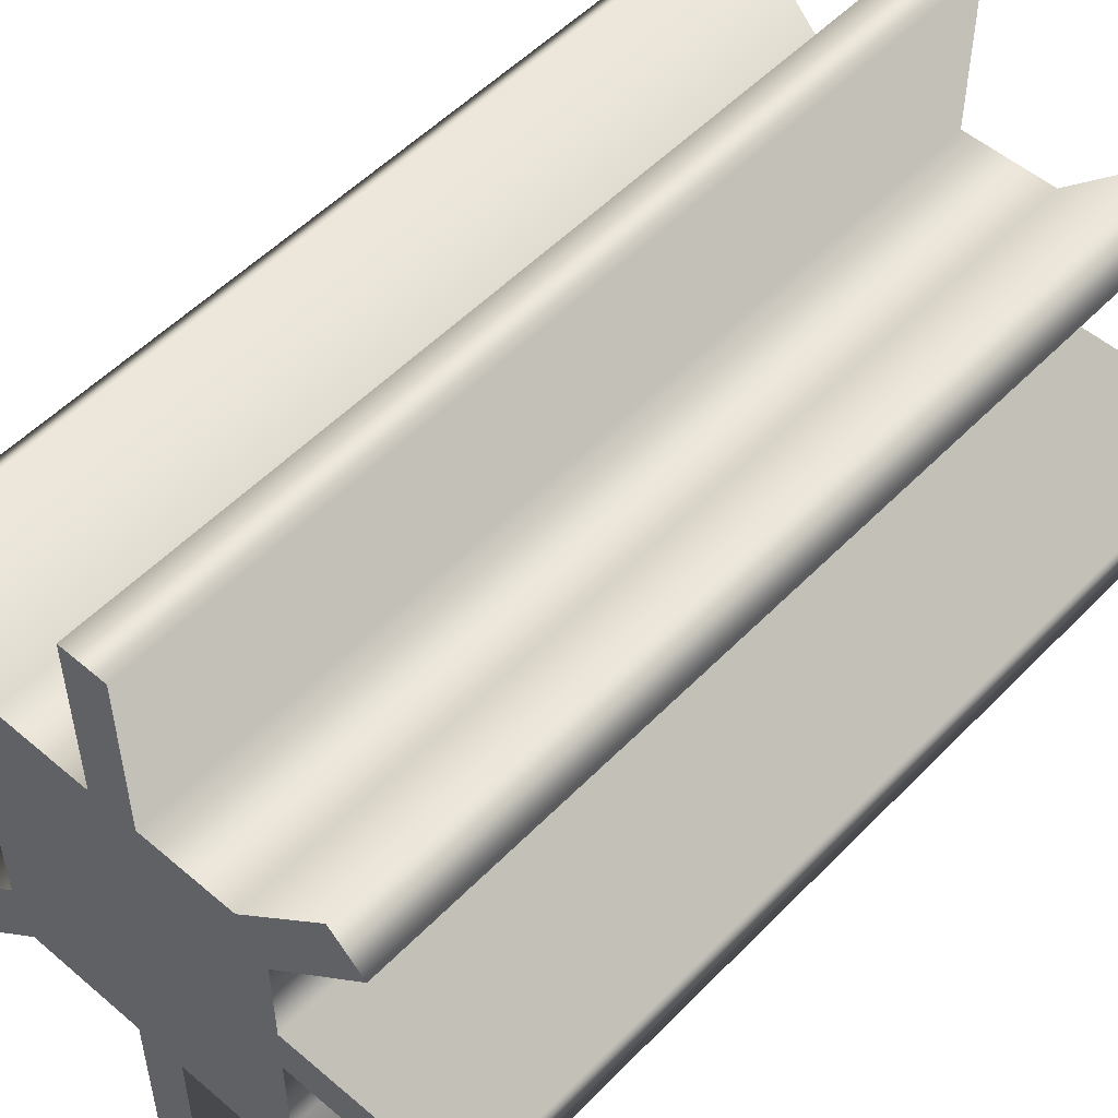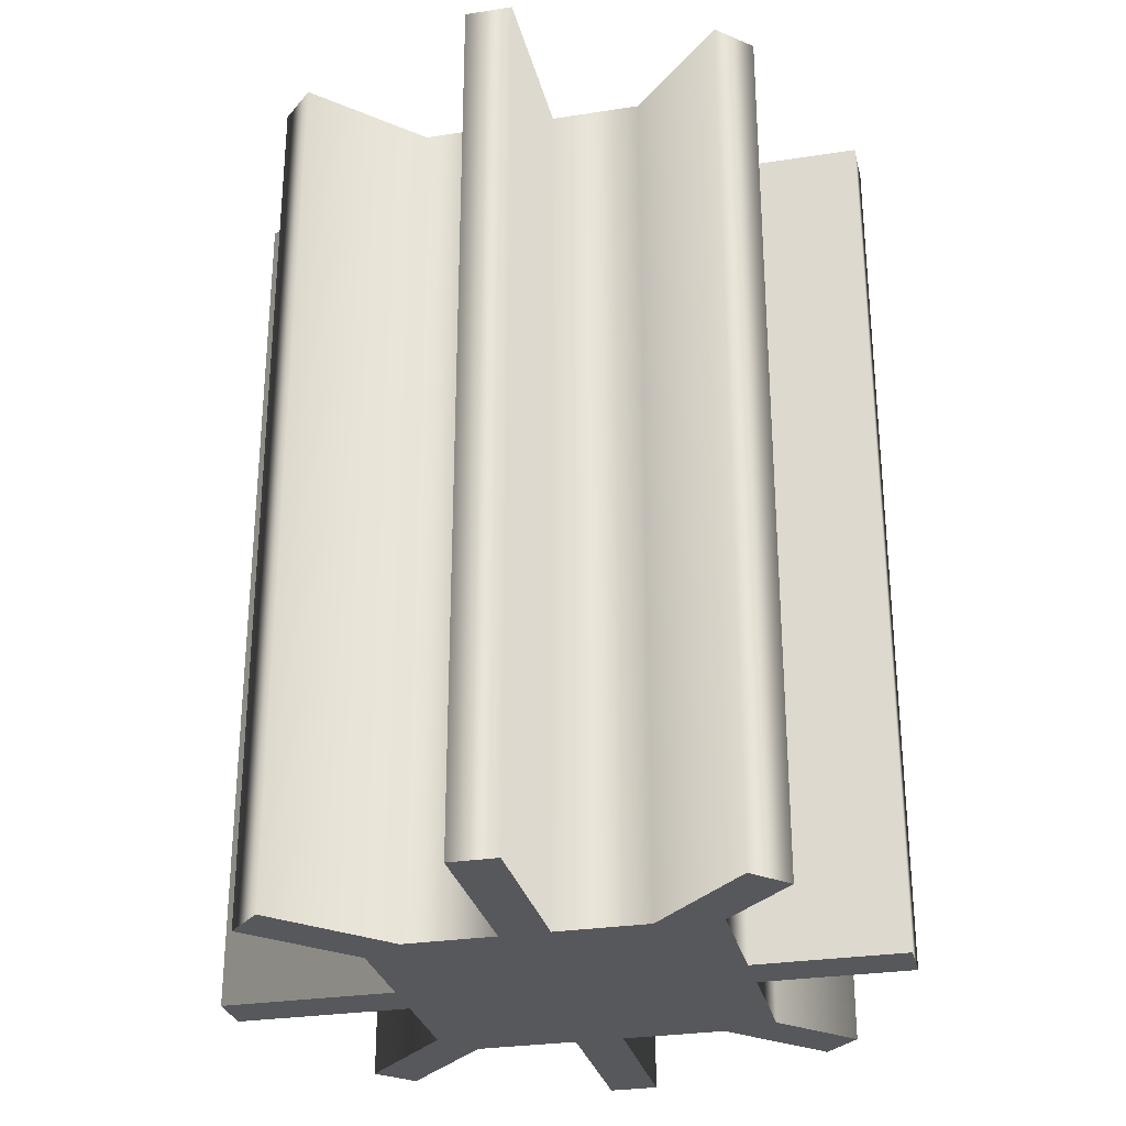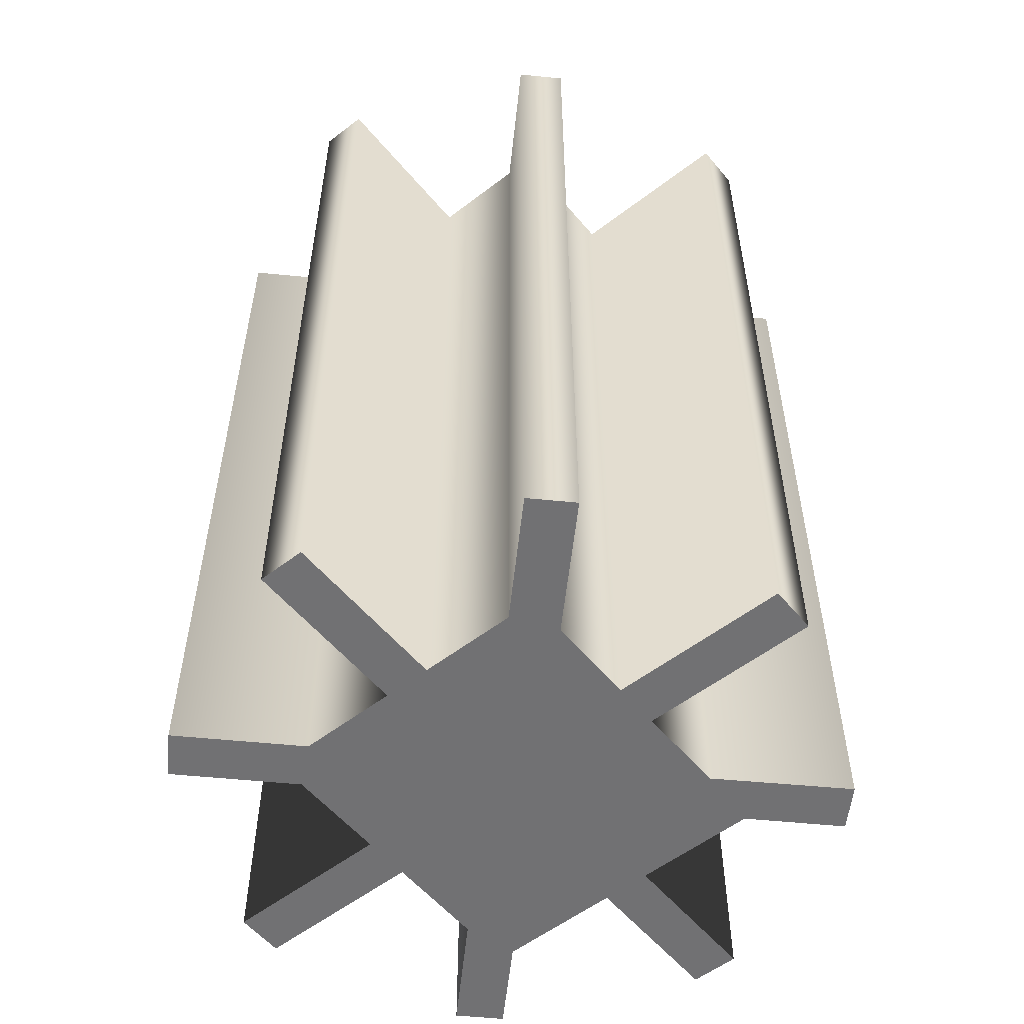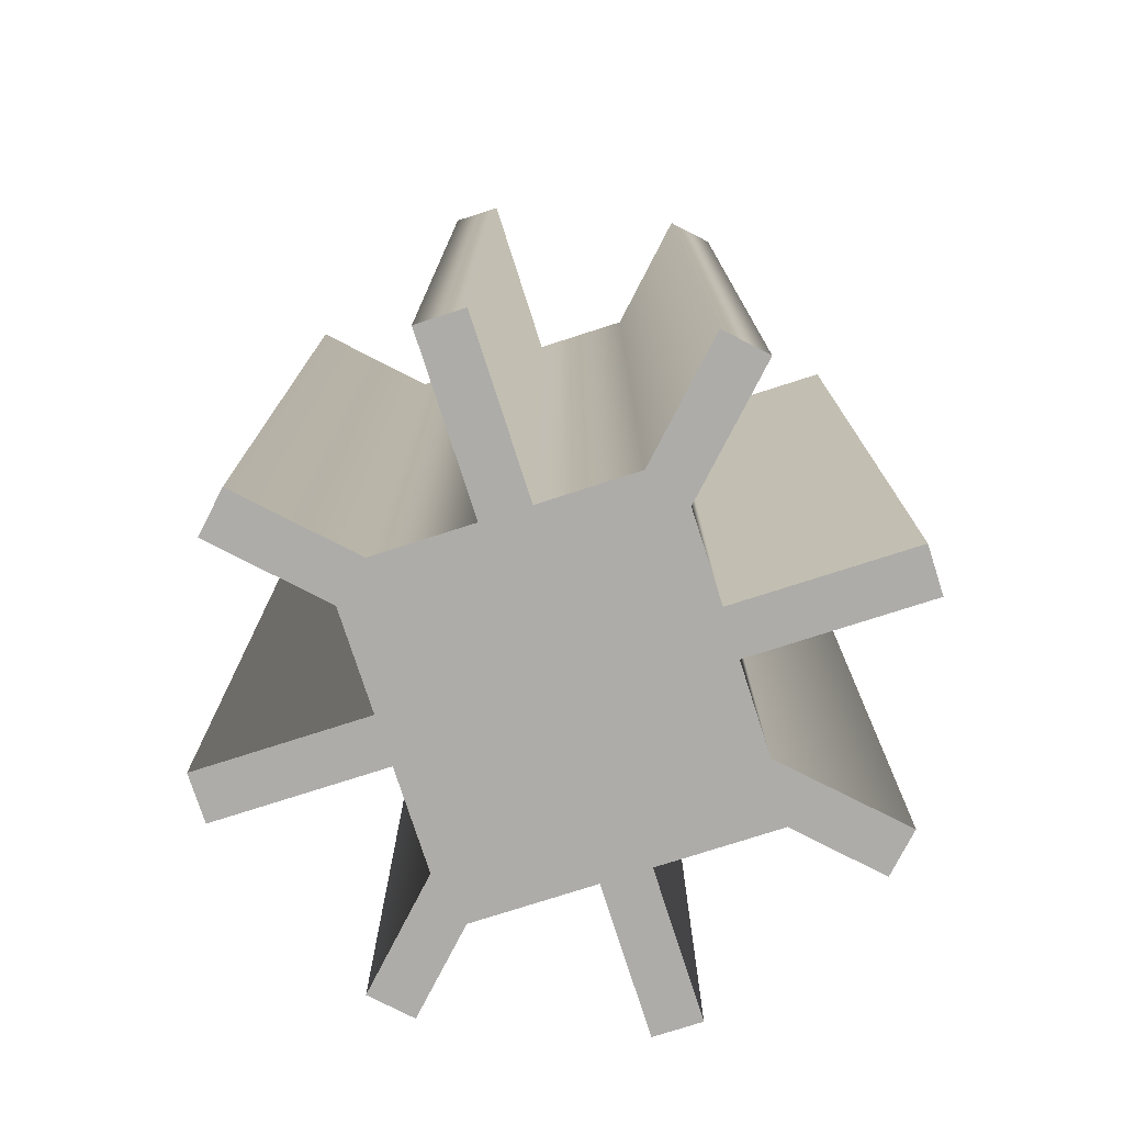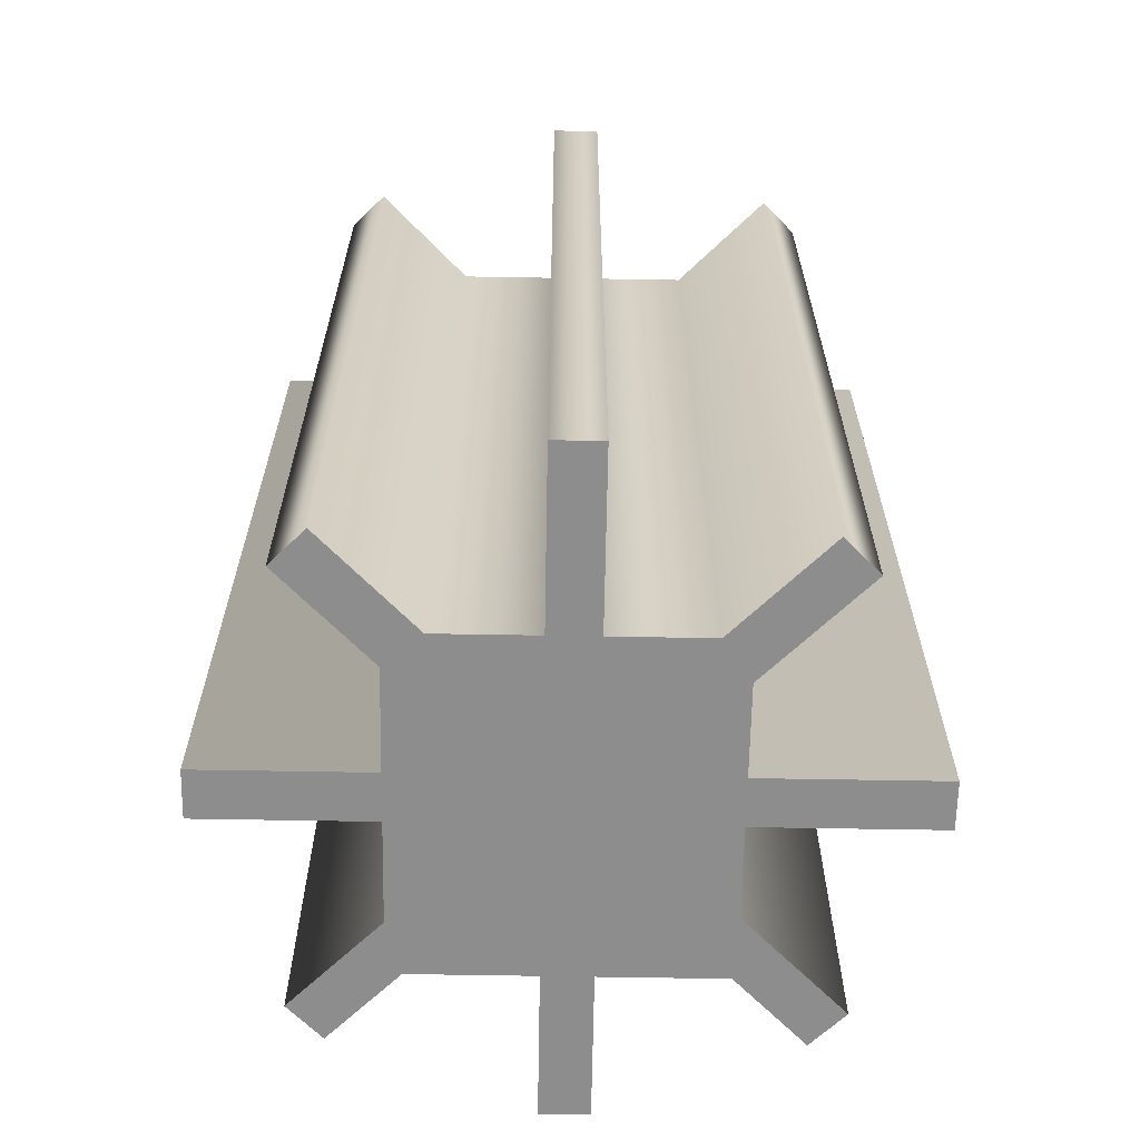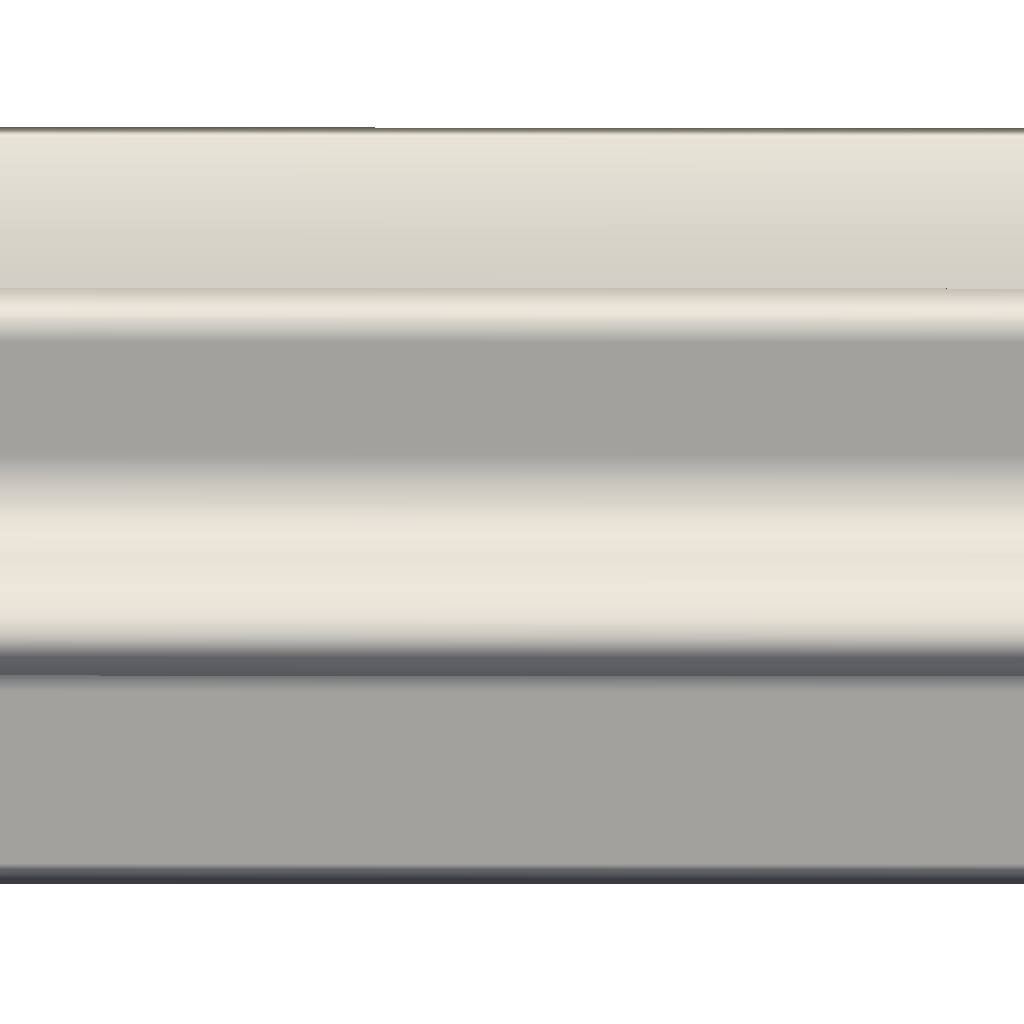
<metadata>
{"format":"obj","ext":"obj","renderer":"f3d","projection":"perspective","resolution":1024,"background":"white","views":[{"elev":52.7,"azim":-137.5,"up":"+Y"},{"elev":-28.8,"azim":-76.9,"up":"+Z"},{"elev":-55.3,"azim":-141.0,"up":"+Z"},{"elev":-76.7,"azim":-162.2,"up":"+Z"},{"elev":-64.6,"azim":179.0,"up":"+Z"},{"elev":-27.1,"azim":-90.1,"up":"+Y"}]}
</metadata>
<code>
o *
v -0.03296 0.234 -0.1
v -0.03296 0.2138 -0.1
v -0.05504 0.192 -0.1
v -0.04748 0.1845 -0.1
v -0.03205 0.1999 -0.1
v -0.005443 0.1999 -0.1
v -0.005443 0.1669 -0.1
v 0.005141 0.1669 -0.1
v 0.005141 0.1999 -0.1
v 0.03175 0.1999 -0.1
v 0.04717 0.1845 -0.1
v 0.05473 0.192 -0.1
v 0.03508 0.2117 -0.1
v 0.03508 0.234 -0.1
v 0.07227 0.234 -0.1
v 0.07227 0.2446 -0.1
v 0.03508 0.2446 -0.1
v 0.03508 0.2667 -0.1
v 0.05504 0.2867 -0.1
v 0.04748 0.2942 -0.1
v 0.02691 0.2737 -0.1
v 0.005141 0.2737 -0.1
v 0.005141 0.3118 -0.1
v -0.005443 0.3118 -0.1
v -0.005443 0.2737 -0.1
v -0.02691 0.2737 -0.1
v -0.04748 0.2942 -0.1
v -0.05504 0.2867 -0.1
v -0.03296 0.2646 -0.1
v -0.03296 0.2446 -0.1
v -0.07227 0.2446 -0.1
v -0.07227 0.234 -0.1
v -0.03296 0.234 0.1
v -0.03296 0.2138 0.1
v -0.05504 0.192 0.1
v -0.04748 0.1845 0.1
v -0.03205 0.1999 0.1
v -0.005443 0.1999 0.1
v -0.005443 0.1669 0.1
v 0.005141 0.1669 0.1
v 0.005141 0.1999 0.1
v 0.03175 0.1999 0.1
v 0.04717 0.1845 0.1
v 0.05473 0.192 0.1
v 0.03508 0.2117 0.1
v 0.03508 0.234 0.1
v 0.07227 0.234 0.1
v 0.07227 0.2446 0.1
v 0.03508 0.2446 0.1
v 0.03508 0.2667 0.1
v 0.05504 0.2867 0.1
v 0.04748 0.2942 0.1
v 0.02691 0.2737 0.1
v 0.005141 0.2737 0.1
v 0.005141 0.3118 0.1
v -0.005443 0.3118 0.1
v -0.005443 0.2737 0.1
v -0.02691 0.2737 0.1
v -0.04748 0.2942 0.1
v -0.05504 0.2867 0.1
v -0.03296 0.2646 0.1
v -0.03296 0.2446 0.1
v -0.07227 0.2446 0.1
v -0.07227 0.234 0.1
v -0.03296 0.234 0.1
v -0.03296 0.234 -0.1
v -0.03296 0.2138 0.1
v -0.03296 0.2138 -0.1
v -0.05504 0.192 0.1
v -0.05504 0.192 -0.1
v -0.04748 0.1845 0.1
v -0.04748 0.1845 -0.1
v -0.03205 0.1999 0.1
v -0.03205 0.1999 -0.1
v -0.005443 0.1999 0.1
v -0.005443 0.1999 -0.1
v -0.005443 0.1669 0.1
v -0.005443 0.1669 -0.1
v 0.005141 0.1669 0.1
v 0.005141 0.1669 -0.1
v 0.005141 0.1999 0.1
v 0.005141 0.1999 -0.1
v 0.03175 0.1999 0.1
v 0.03175 0.1999 -0.1
v 0.04717 0.1845 0.1
v 0.04717 0.1845 -0.1
v 0.05473 0.192 0.1
v 0.05473 0.192 -0.1
v 0.03508 0.2117 0.1
v 0.03508 0.2117 -0.1
v 0.03508 0.234 0.1
v 0.03508 0.234 -0.1
v 0.07227 0.234 0.1
v 0.07227 0.234 -0.1
v 0.07227 0.2446 0.1
v 0.07227 0.2446 -0.1
v 0.03508 0.2446 0.1
v 0.03508 0.2446 -0.1
v 0.03508 0.2667 0.1
v 0.03508 0.2667 -0.1
v 0.05504 0.2867 0.1
v 0.05504 0.2867 -0.1
v 0.04748 0.2942 0.1
v 0.04748 0.2942 -0.1
v 0.02691 0.2737 0.1
v 0.02691 0.2737 -0.1
v 0.005141 0.2737 0.1
v 0.005141 0.2737 -0.1
v 0.005141 0.3118 0.1
v 0.005141 0.3118 -0.1
v -0.005443 0.3118 0.1
v -0.005443 0.3118 -0.1
v -0.005443 0.2737 0.1
v -0.005443 0.2737 -0.1
v -0.02691 0.2737 0.1
v -0.02691 0.2737 -0.1
v -0.04748 0.2942 0.1
v -0.04748 0.2942 -0.1
v -0.05504 0.2867 0.1
v -0.05504 0.2867 -0.1
v -0.03296 0.2646 0.1
v -0.03296 0.2646 -0.1
v -0.03296 0.2446 0.1
v -0.03296 0.2446 -0.1
v -0.07227 0.2446 0.1
v -0.07227 0.2446 -0.1
v -0.07227 0.234 0.1
v -0.07227 0.234 -0.1
f 22 24 23
f 22 25 24
f 19 21 20
f 26 28 27
f 18 21 19
f 26 29 28
f 18 22 21
f 18 25 22
f 18 26 25
f 18 29 26
f 17 29 18
f 17 30 29
f 15 17 16
f 15 30 17
f 15 31 30
f 15 32 31
f 14 32 15
f 13 1 14
f 1 32 14
f 13 2 1
f 13 5 2
f 5 3 2
f 12 10 13
f 10 5 13
f 12 11 10
f 9 5 10
f 8 6 9
f 6 5 9
f 8 7 6
f 4 3 5
f 54 55 56
f 54 56 57
f 51 52 53
f 58 59 60
f 50 51 53
f 58 60 61
f 50 53 54
f 50 54 57
f 50 57 58
f 50 58 61
f 49 50 61
f 49 61 62
f 47 48 49
f 47 49 62
f 47 62 63
f 47 63 64
f 46 47 64
f 45 46 33
f 33 46 64
f 45 33 34
f 45 34 37
f 37 34 35
f 44 45 42
f 42 45 37
f 44 42 43
f 41 42 37
f 40 41 38
f 38 41 37
f 40 38 39
f 36 37 35
f 66 68 67 65
f 68 70 69 67
f 70 72 71 69
f 72 74 73 71
f 74 76 75 73
f 76 78 77 75
f 78 80 79 77
f 80 82 81 79
f 82 84 83 81
f 84 86 85 83
f 86 88 87 85
f 88 90 89 87
f 90 92 91 89
f 92 94 93 91
f 94 96 95 93
f 96 98 97 95
f 98 100 99 97
f 100 102 101 99
f 102 104 103 101
f 104 106 105 103
f 106 108 107 105
f 108 110 109 107
f 110 112 111 109
f 112 114 113 111
f 114 116 115 113
f 116 118 117 115
f 118 120 119 117
f 120 122 121 119
f 122 124 123 121
f 124 126 125 123
f 126 128 127 125
f 128 66 65 127

</code>
